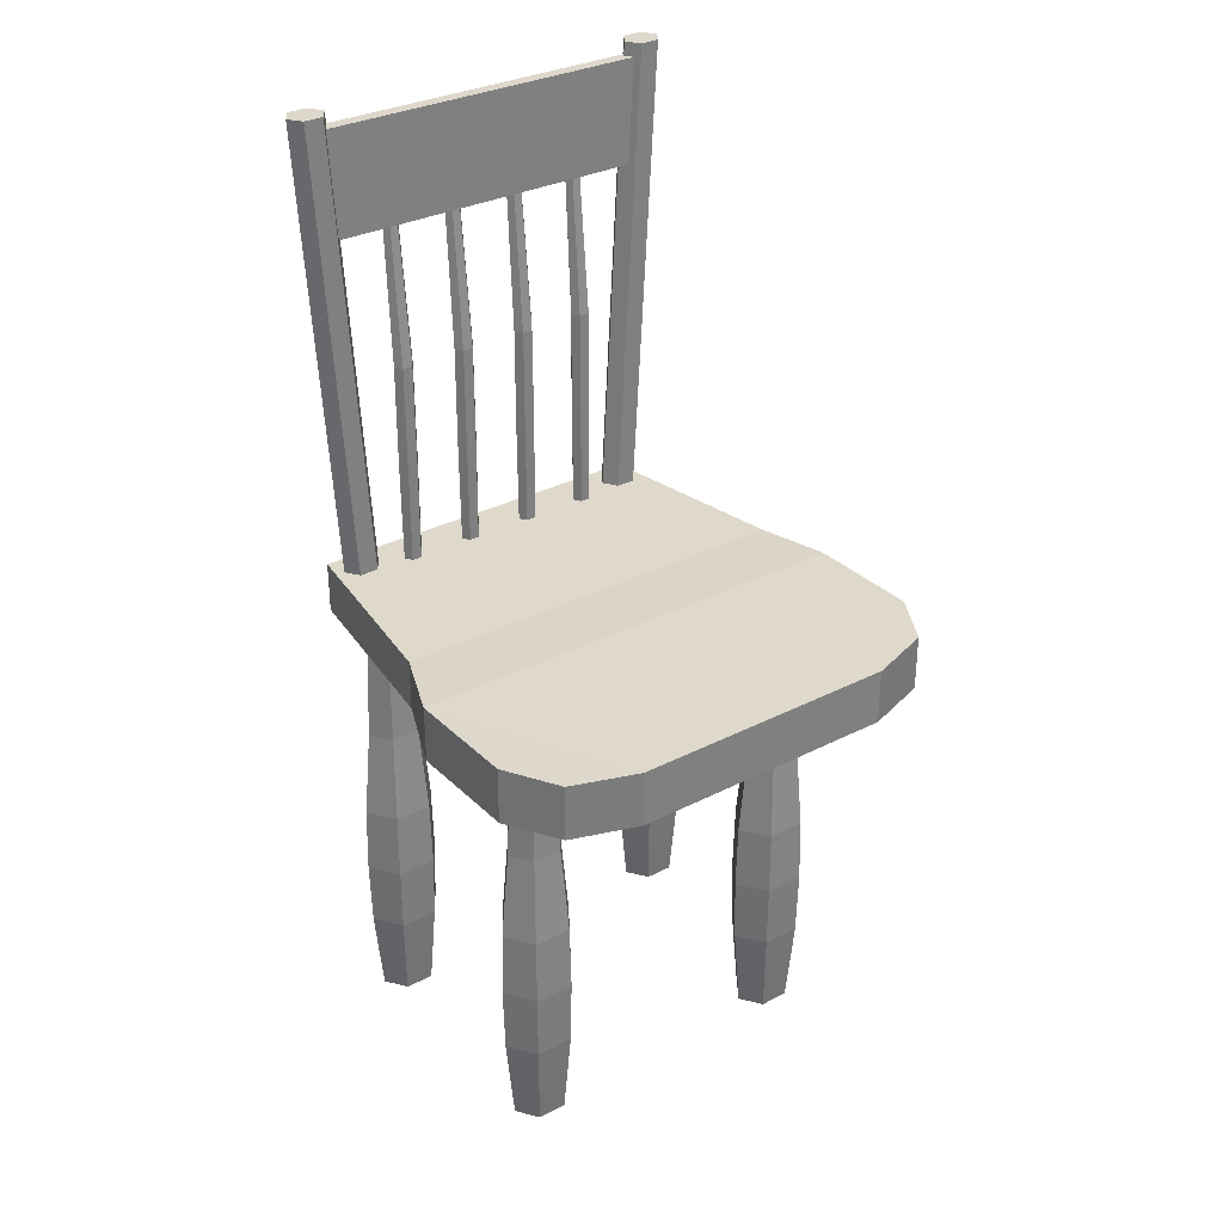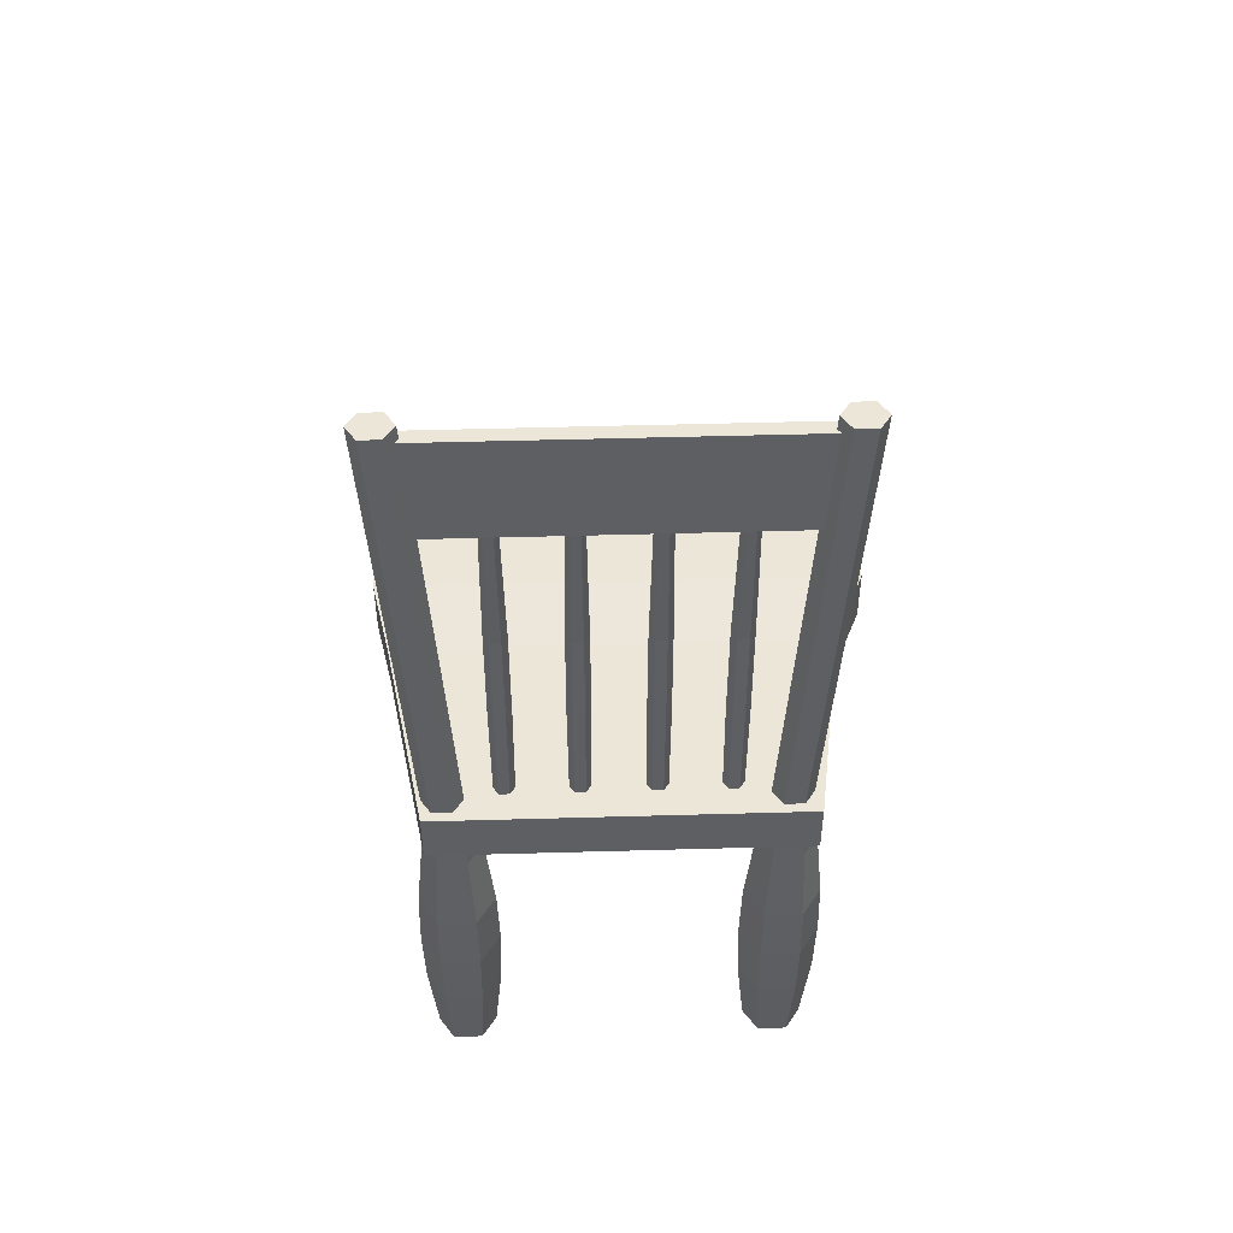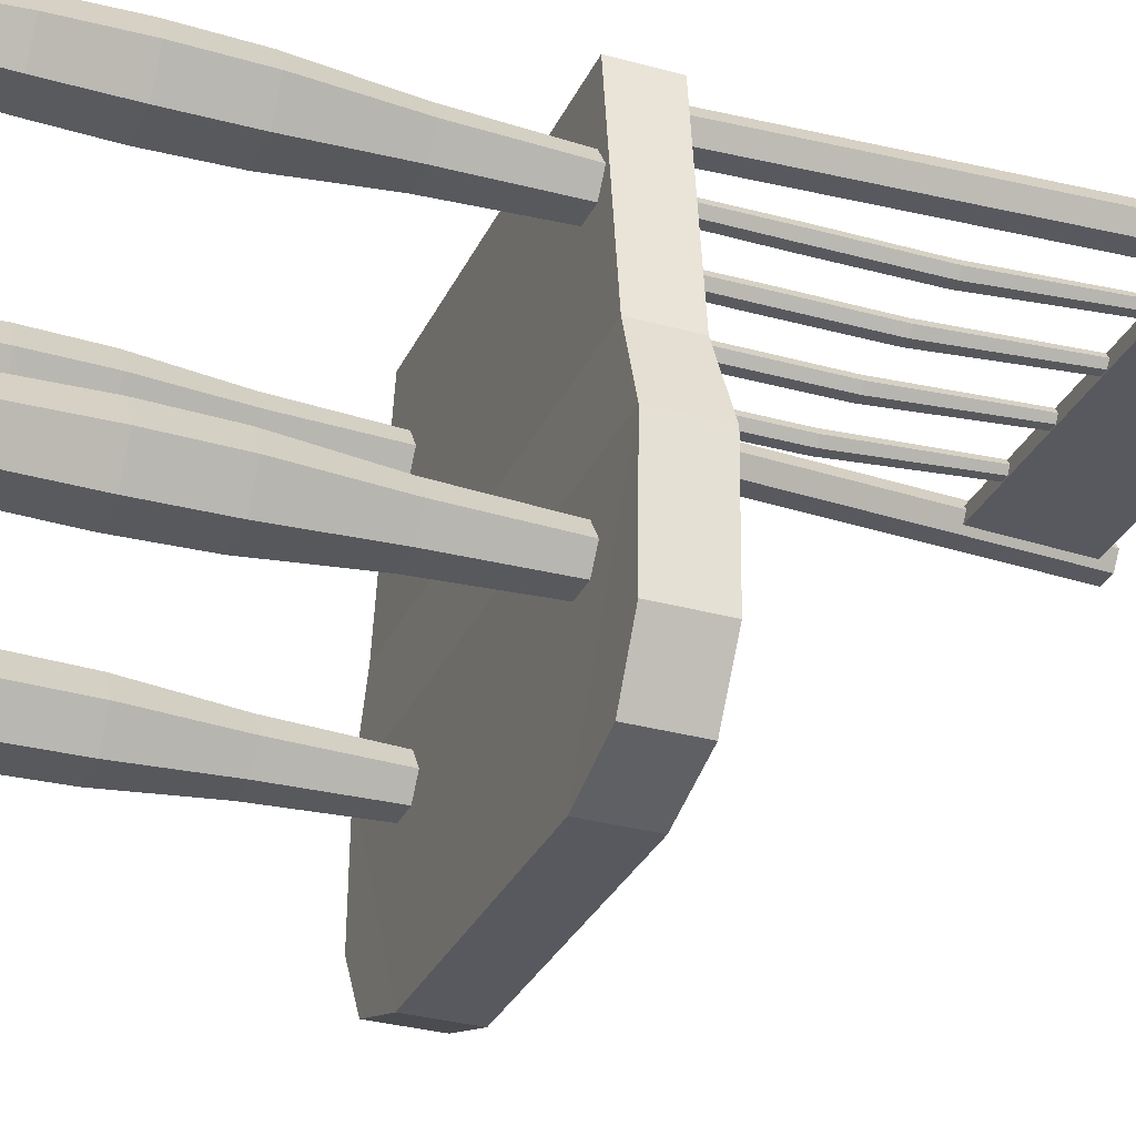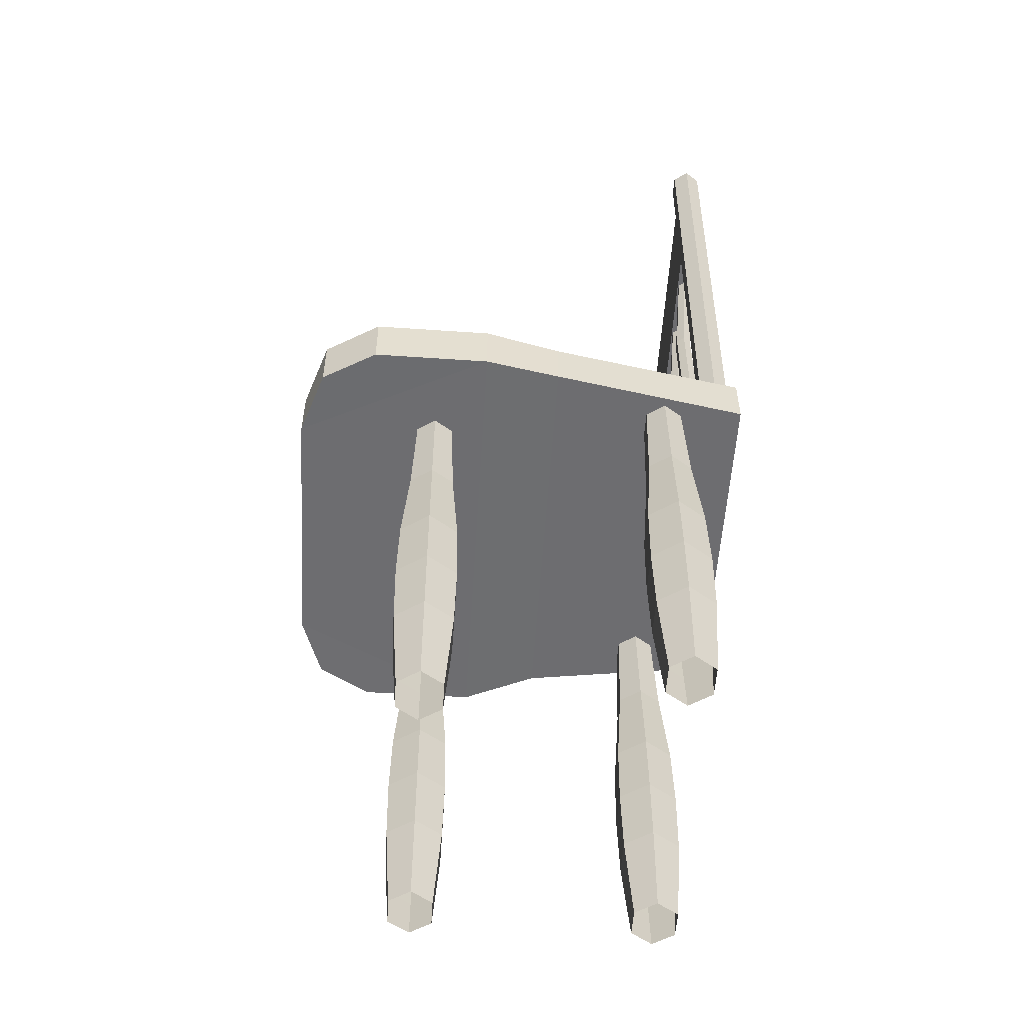
<metadata>
{"format":"obj","ext":"obj","renderer":"f3d","projection":"perspective","resolution":1024,"background":"white","views":[{"elev":31.5,"azim":145.1,"up":"+Y"},{"elev":49.5,"azim":-0.6,"up":"+Y"},{"elev":-31.5,"azim":68.6,"up":"+Z"},{"elev":-54.1,"azim":-92.3,"up":"+Y"}]}
</metadata>
<code>
v 9.292 1.278 10.02
v 9.295 1.347 10.02
v 9.303 1.347 10.01
v 9.301 1.278 10.01
v 9.318 1.347 10.01
v 9.32 1.278 10.01
v 9.326 1.347 10.02
v 9.33 1.278 10.02
v 9.319 1.347 10.03
v 9.32 1.278 10.03
v 9.303 1.347 10.03
v 9.302 1.278 10.03
v 9.336 1.176 10.02
v 9.324 1.176 10.04
v 9.323 1.132 10.04
v 9.335 1.132 10.02
v 9.299 1.219 10.04
v 9.286 1.219 10.02
v 9.323 1.219 10.04
v 9.335 1.219 10.02
v 9.323 1.219 10
v 9.298 1.219 10
v 9.299 1.132 10.04
v 9.3 1.102 10.04
v 9.322 1.102 10.04
v 9.298 1.176 10
v 9.323 1.176 10
v 9.323 1.132 10
v 9.298 1.132 10
v 9.298 1.176 10.04
v 9.285 1.176 10.02
v 9.286 1.132 10.02
v 9.302 1.075 10.03
v 9.32 1.075 10.03
v 9.332 1.102 10.02
v 9.321 1.102 10
v 9.3 1.102 10
v 9.289 1.102 10.02
v 9.33 1.075 10.02
v 9.32 1.075 10.01
v 9.301 1.075 10.01
v 9.292 1.075 10.02
v 9.474 1.278 10.02
v 9.477 1.347 10.02
v 9.485 1.347 10
v 9.483 1.278 10
v 9.5 1.347 10
v 9.502 1.278 10
v 9.509 1.347 10.02
v 9.512 1.278 10.02
v 9.501 1.347 10.03
v 9.503 1.278 10.03
v 9.485 1.347 10.03
v 9.484 1.278 10.03
v 9.518 1.176 10.01
v 9.506 1.176 10.03
v 9.505 1.132 10.03
v 9.517 1.132 10.01
v 9.481 1.219 10.03
v 9.468 1.219 10.02
v 9.505 1.219 10.03
v 9.517 1.219 10.01
v 9.505 1.219 9.997
v 9.48 1.219 9.998
v 9.481 1.132 10.03
v 9.482 1.102 10.03
v 9.504 1.102 10.03
v 9.48 1.176 9.997
v 9.505 1.176 9.996
v 9.505 1.132 9.997
v 9.48 1.132 9.998
v 9.48 1.176 10.03
v 9.467 1.176 10.02
v 9.468 1.132 10.02
v 9.484 1.075 10.03
v 9.503 1.075 10.03
v 9.514 1.102 10.02
v 9.503 1.102 9.999
v 9.482 1.102 10
v 9.471 1.102 10.02
v 9.512 1.075 10.02
v 9.502 1.075 10
v 9.483 1.075 10
v 9.474 1.075 10.02
v 9.479 1.278 10.17
v 9.482 1.347 10.17
v 9.489 1.347 10.16
v 9.488 1.278 10.16
v 9.505 1.347 10.16
v 9.506 1.278 10.16
v 9.513 1.347 10.17
v 9.516 1.278 10.17
v 9.505 1.347 10.18
v 9.507 1.278 10.19
v 9.49 1.347 10.18
v 9.488 1.278 10.19
v 9.523 1.176 10.17
v 9.511 1.176 10.19
v 9.51 1.132 10.19
v 9.522 1.132 10.17
v 9.486 1.219 10.19
v 9.473 1.219 10.17
v 9.51 1.219 10.19
v 9.522 1.219 10.17
v 9.509 1.219 10.15
v 9.485 1.219 10.15
v 9.486 1.132 10.19
v 9.487 1.102 10.19
v 9.509 1.102 10.19
v 9.484 1.176 10.15
v 9.51 1.176 10.15
v 9.509 1.132 10.15
v 9.485 1.132 10.15
v 9.485 1.176 10.19
v 9.472 1.176 10.17
v 9.473 1.132 10.17
v 9.488 1.075 10.19
v 9.507 1.075 10.19
v 9.519 1.102 10.17
v 9.508 1.102 10.16
v 9.486 1.102 10.16
v 9.476 1.102 10.17
v 9.516 1.075 10.17
v 9.507 1.075 10.16
v 9.488 1.075 10.16
v 9.478 1.075 10.17
v 9.274 1.278 10.18
v 9.278 1.347 10.18
v 9.285 1.347 10.16
v 9.284 1.278 10.16
v 9.301 1.347 10.16
v 9.302 1.278 10.16
v 9.309 1.347 10.18
v 9.312 1.278 10.18
v 9.301 1.347 10.19
v 9.303 1.278 10.19
v 9.286 1.347 10.19
v 9.284 1.278 10.19
v 9.319 1.176 10.18
v 9.306 1.176 10.19
v 9.306 1.132 10.19
v 9.318 1.132 10.18
v 9.281 1.219 10.19
v 9.269 1.219 10.18
v 9.306 1.219 10.19
v 9.318 1.219 10.18
v 9.305 1.219 10.16
v 9.281 1.219 10.16
v 9.281 1.132 10.19
v 9.283 1.102 10.19
v 9.304 1.102 10.19
v 9.28 1.176 10.16
v 9.306 1.176 10.16
v 9.305 1.132 10.16
v 9.281 1.132 10.16
v 9.281 1.176 10.19
v 9.268 1.176 10.18
v 9.269 1.132 10.18
v 9.284 1.075 10.19
v 9.303 1.075 10.19
v 9.315 1.102 10.18
v 9.304 1.102 10.16
v 9.282 1.102 10.16
v 9.272 1.102 10.18
v 9.312 1.075 10.18
v 9.302 1.075 10.16
v 9.283 1.075 10.16
v 9.274 1.075 10.18
v 9.51 1.343 10.22
v 9.51 1.377 10.22
v 9.282 1.377 10.23
v 9.282 1.343 10.23
v 9.543 1.341 9.973
v 9.543 1.378 9.973
v 9.545 1.378 10.05
v 9.545 1.341 10.05
v 9.526 1.343 10.1
v 9.526 1.376 10.1
v 9.305 1.342 9.928
v 9.305 1.378 9.928
v 9.479 1.378 9.924
v 9.479 1.342 9.924
v 9.257 1.376 10.1
v 9.246 1.341 10.05
v 9.246 1.378 10.05
v 9.244 1.378 9.979
v 9.244 1.341 9.979
v 9.257 1.343 10.1
v 9.522 1.378 9.938
v 9.263 1.342 9.943
v 9.263 1.378 9.943
v 9.522 1.342 9.938
v 9.481 1.374 10.21
v 9.498 1.675 10.21
v 9.504 1.675 10.2
v 9.487 1.374 10.2
v 9.282 1.374 10.21
v 9.264 1.675 10.21
v 9.27 1.675 10.2
v 9.288 1.374 10.2
v 9.517 1.675 10.2
v 9.499 1.374 10.2
v 9.288 1.374 10.22
v 9.271 1.675 10.22
v 9.523 1.675 10.21
v 9.506 1.374 10.21
v 9.3 1.374 10.2
v 9.283 1.675 10.2
v 9.289 1.675 10.21
v 9.306 1.374 10.21
v 9.3 1.374 10.22
v 9.283 1.675 10.22
v 9.517 1.675 10.22
v 9.5 1.374 10.22
v 9.505 1.675 10.22
v 9.487 1.374 10.22
v 9.369 1.443 10.2
v 9.369 1.51 10.2
v 9.376 1.51 10.2
v 9.376 1.443 10.2
v 9.379 1.376 10.2
v 9.379 1.443 10.2
v 9.376 1.443 10.21
v 9.376 1.376 10.21
v 9.366 1.51 10.2
v 9.367 1.599 10.21
v 9.37 1.599 10.21
v 9.366 1.376 10.2
v 9.366 1.443 10.2
v 9.369 1.376 10.2
v 9.376 1.51 10.21
v 9.369 1.51 10.21
v 9.369 1.443 10.21
v 9.375 1.599 10.21
v 9.379 1.51 10.2
v 9.369 1.376 10.21
v 9.378 1.599 10.21
v 9.375 1.376 10.2
v 9.375 1.599 10.21
v 9.37 1.599 10.21
v 9.325 1.443 10.2
v 9.326 1.51 10.2
v 9.332 1.51 10.2
v 9.332 1.443 10.2
v 9.335 1.376 10.2
v 9.336 1.443 10.2
v 9.333 1.443 10.21
v 9.332 1.376 10.21
v 9.322 1.51 10.21
v 9.324 1.599 10.21
v 9.326 1.599 10.21
v 9.323 1.376 10.21
v 9.322 1.443 10.21
v 9.326 1.376 10.2
v 9.332 1.51 10.21
v 9.326 1.51 10.21
v 9.326 1.443 10.21
v 9.332 1.599 10.21
v 9.336 1.51 10.2
v 9.326 1.376 10.21
v 9.335 1.599 10.21
v 9.332 1.376 10.2
v 9.332 1.599 10.22
v 9.327 1.599 10.22
v 9.456 1.443 10.2
v 9.456 1.51 10.2
v 9.463 1.51 10.2
v 9.463 1.443 10.2
v 9.466 1.376 10.2
v 9.467 1.443 10.2
v 9.463 1.443 10.21
v 9.463 1.376 10.21
v 9.453 1.51 10.2
v 9.455 1.599 10.21
v 9.457 1.599 10.21
v 9.454 1.376 10.2
v 9.453 1.443 10.2
v 9.457 1.376 10.2
v 9.463 1.51 10.21
v 9.457 1.51 10.21
v 9.457 1.443 10.21
v 9.463 1.599 10.2
v 9.467 1.51 10.2
v 9.457 1.376 10.21
v 9.465 1.599 10.21
v 9.463 1.376 10.2
v 9.463 1.599 10.21
v 9.457 1.599 10.21
v 9.413 1.443 10.2
v 9.413 1.51 10.2
v 9.42 1.51 10.2
v 9.42 1.443 10.2
v 9.423 1.376 10.2
v 9.423 1.443 10.2
v 9.42 1.443 10.21
v 9.42 1.376 10.21
v 9.41 1.51 10.2
v 9.411 1.599 10.21
v 9.414 1.599 10.21
v 9.41 1.376 10.2
v 9.41 1.443 10.2
v 9.413 1.376 10.2
v 9.42 1.51 10.21
v 9.413 1.51 10.21
v 9.413 1.443 10.21
v 9.419 1.599 10.21
v 9.423 1.51 10.2
v 9.413 1.376 10.21
v 9.422 1.599 10.21
v 9.42 1.376 10.2
v 9.419 1.599 10.21
v 9.414 1.599 10.21
v 9.505 1.599 10.21
v 9.505 1.666 10.21
v 9.281 1.666 10.22
v 9.281 1.599 10.22
v 9.281 1.599 10.21
v 9.281 1.666 10.21
v 9.505 1.666 10.2
v 9.505 1.599 10.2
v 9.277 1.675 10.21
v 9.511 1.675 10.21
g Cylinder
f 4 1 2
f 2 3 4
f 6 4 3
f 3 5 6
f 8 6 5
f 5 7 8
f 10 8 7
f 7 9 10
f 12 10 9
f 9 11 12
f 1 12 11
f 11 2 1
f 16 13 14
f 14 15 16
f 18 17 12
f 12 1 18
f 17 19 10
f 10 12 17
f 19 20 8
f 8 10 19
f 20 21 6
f 6 8 20
f 21 22 4
f 4 6 21
f 22 18 1
f 1 4 22
f 25 15 23
f 23 24 25
f 29 26 27
f 27 28 29
f 15 14 30
f 30 23 15
f 32 31 26
f 26 29 32
f 28 27 13
f 13 16 28
f 23 30 31
f 31 32 23
f 30 17 18
f 18 31 30
f 27 21 20
f 20 13 27
f 31 18 22
f 22 26 31
f 14 19 17
f 17 30 14
f 26 22 21
f 21 27 26
f 13 20 19
f 19 14 13
f 34 25 24
f 24 33 34
f 36 28 16
f 16 35 36
f 38 32 29
f 29 37 38
f 24 23 32
f 32 38 24
f 35 16 15
f 15 25 35
f 37 29 28
f 28 36 37
f 40 36 35
f 35 39 40
f 42 38 37
f 37 41 42
f 33 24 38
f 38 42 33
f 39 35 25
f 25 34 39
f 41 37 36
f 36 40 41
f 46 43 44
f 44 45 46
f 48 46 45
f 45 47 48
f 50 48 47
f 47 49 50
f 52 50 49
f 49 51 52
f 54 52 51
f 51 53 54
f 43 54 53
f 53 44 43
f 58 55 56
f 56 57 58
f 60 59 54
f 54 43 60
f 59 61 52
f 52 54 59
f 61 62 50
f 50 52 61
f 62 63 48
f 48 50 62
f 63 64 46
f 46 48 63
f 64 60 43
f 43 46 64
f 67 57 65
f 65 66 67
f 71 68 69
f 69 70 71
f 57 56 72
f 72 65 57
f 74 73 68
f 68 71 74
f 70 69 55
f 55 58 70
f 65 72 73
f 73 74 65
f 72 59 60
f 60 73 72
f 69 63 62
f 62 55 69
f 73 60 64
f 64 68 73
f 56 61 59
f 59 72 56
f 68 64 63
f 63 69 68
f 55 62 61
f 61 56 55
f 76 67 66
f 66 75 76
f 78 70 58
f 58 77 78
f 80 74 71
f 71 79 80
f 66 65 74
f 74 80 66
f 77 58 57
f 57 67 77
f 79 71 70
f 70 78 79
f 82 78 77
f 77 81 82
f 84 80 79
f 79 83 84
f 75 66 80
f 80 84 75
f 81 77 67
f 67 76 81
f 83 79 78
f 78 82 83
f 88 85 86
f 86 87 88
f 90 88 87
f 87 89 90
f 92 90 89
f 89 91 92
f 94 92 91
f 91 93 94
f 96 94 93
f 93 95 96
f 85 96 95
f 95 86 85
f 100 97 98
f 98 99 100
f 102 101 96
f 96 85 102
f 101 103 94
f 94 96 101
f 103 104 92
f 92 94 103
f 104 105 90
f 90 92 104
f 105 106 88
f 88 90 105
f 106 102 85
f 85 88 106
f 109 99 107
f 107 108 109
f 113 110 111
f 111 112 113
f 99 98 114
f 114 107 99
f 116 115 110
f 110 113 116
f 112 111 97
f 97 100 112
f 107 114 115
f 115 116 107
f 114 101 102
f 102 115 114
f 111 105 104
f 104 97 111
f 115 102 106
f 106 110 115
f 98 103 101
f 101 114 98
f 110 106 105
f 105 111 110
f 97 104 103
f 103 98 97
f 118 109 108
f 108 117 118
f 120 112 100
f 100 119 120
f 122 116 113
f 113 121 122
f 108 107 116
f 116 122 108
f 119 100 99
f 99 109 119
f 121 113 112
f 112 120 121
f 124 120 119
f 119 123 124
f 126 122 121
f 121 125 126
f 117 108 122
f 122 126 117
f 123 119 109
f 109 118 123
f 125 121 120
f 120 124 125
f 130 127 128
f 128 129 130
f 132 130 129
f 129 131 132
f 134 132 131
f 131 133 134
f 136 134 133
f 133 135 136
f 138 136 135
f 135 137 138
f 127 138 137
f 137 128 127
f 142 139 140
f 140 141 142
f 144 143 138
f 138 127 144
f 143 145 136
f 136 138 143
f 145 146 134
f 134 136 145
f 146 147 132
f 132 134 146
f 147 148 130
f 130 132 147
f 148 144 127
f 127 130 148
f 151 141 149
f 149 150 151
f 155 152 153
f 153 154 155
f 141 140 156
f 156 149 141
f 158 157 152
f 152 155 158
f 154 153 139
f 139 142 154
f 149 156 157
f 157 158 149
f 156 143 144
f 144 157 156
f 153 147 146
f 146 139 153
f 157 144 148
f 148 152 157
f 140 145 143
f 143 156 140
f 152 148 147
f 147 153 152
f 139 146 145
f 145 140 139
f 160 151 150
f 150 159 160
f 162 154 142
f 142 161 162
f 164 158 155
f 155 163 164
f 150 149 158
f 158 164 150
f 161 142 141
f 141 151 161
f 163 155 154
f 154 162 163
f 166 162 161
f 161 165 166
f 168 164 163
f 163 167 168
f 159 150 164
f 164 168 159
f 165 161 151
f 151 160 165
f 167 163 162
f 162 166 167
f 172 169 170
f 170 171 172
f 176 173 174
f 174 175 176
f 169 177 178
f 178 170 169
f 182 179 180
f 180 181 182
f 178 183 171
f 171 170 178
f 187 184 185
f 185 186 187
f 175 185 183
f 183 178 175
f 169 172 188
f 188 177 169
f 177 188 184
f 184 176 177
f 189 181 175
f 175 174 189
f 177 176 175
f 175 178 177
f 188 172 171
f 171 183 188
f 184 188 183
f 183 185 184
f 191 180 179
f 179 190 191
f 186 191 190
f 190 187 186
f 189 174 173
f 173 192 189
f 181 189 192
f 192 182 181
f 173 176 182
f 182 192 173
f 185 180 191
f 191 186 185
f 175 181 180
f 180 185 175
f 179 184 187
f 187 190 179
f 182 176 184
f 184 179 182
f 196 193 194
f 194 195 196
f 200 197 198
f 198 199 200
f 202 196 195
f 195 201 202
f 197 203 204
f 204 198 197
f 206 202 201
f 201 205 206
f 210 207 208
f 208 209 210
f 203 211 212
f 212 204 203
f 214 206 205
f 205 213 214
f 211 210 209
f 209 212 211
f 216 214 213
f 213 215 216
f 207 200 199
f 199 208 207
f 193 216 215
f 215 194 193
f 220 217 218
f 218 219 220
f 224 221 222
f 222 223 224
f 218 225 226
f 226 227 218
f 230 228 229
f 229 217 230
f 233 223 231
f 231 232 233
f 219 218 227
f 227 234 219
f 222 220 219
f 219 235 222
f 236 224 223
f 223 233 236
f 235 219 234
f 234 237 235
f 221 238 220
f 220 222 221
f 229 233 232
f 232 225 229
f 231 235 237
f 237 239 231
f 228 236 233
f 233 229 228
f 232 231 239
f 239 240 232
f 238 230 217
f 217 220 238
f 223 222 235
f 235 231 223
f 225 232 240
f 240 226 225
f 217 229 225
f 225 218 217
f 244 241 242
f 242 243 244
f 248 245 246
f 246 247 248
f 242 249 250
f 250 251 242
f 254 252 253
f 253 241 254
f 257 247 255
f 255 256 257
f 243 242 251
f 251 258 243
f 246 244 243
f 243 259 246
f 260 248 247
f 247 257 260
f 259 243 258
f 258 261 259
f 245 262 244
f 244 246 245
f 253 257 256
f 256 249 253
f 255 259 261
f 261 263 255
f 252 260 257
f 257 253 252
f 256 255 263
f 263 264 256
f 262 254 241
f 241 244 262
f 247 246 259
f 259 255 247
f 249 256 264
f 264 250 249
f 241 253 249
f 249 242 241
f 268 265 266
f 266 267 268
f 272 269 270
f 270 271 272
f 266 273 274
f 274 275 266
f 278 276 277
f 277 265 278
f 281 271 279
f 279 280 281
f 267 266 275
f 275 282 267
f 270 268 267
f 267 283 270
f 284 272 271
f 271 281 284
f 283 267 282
f 282 285 283
f 269 286 268
f 268 270 269
f 277 281 280
f 280 273 277
f 279 283 285
f 285 287 279
f 276 284 281
f 281 277 276
f 280 279 287
f 287 288 280
f 286 278 265
f 265 268 286
f 271 270 283
f 283 279 271
f 273 280 288
f 288 274 273
f 265 277 273
f 273 266 265
f 292 289 290
f 290 291 292
f 296 293 294
f 294 295 296
f 290 297 298
f 298 299 290
f 302 300 301
f 301 289 302
f 305 295 303
f 303 304 305
f 291 290 299
f 299 306 291
f 294 292 291
f 291 307 294
f 308 296 295
f 295 305 308
f 307 291 306
f 306 309 307
f 293 310 292
f 292 294 293
f 301 305 304
f 304 297 301
f 303 307 309
f 309 311 303
f 300 308 305
f 305 301 300
f 304 303 311
f 311 312 304
f 310 302 289
f 289 292 310
f 295 294 307
f 307 303 295
f 297 304 312
f 312 298 297
f 289 301 297
f 297 290 289
f 316 313 314
f 314 315 316
f 320 317 318
f 318 319 320
f 313 316 317
f 317 320 313
f 319 318 315
f 315 314 319
f 321 199 198
f 321 204 212
f 321 198 204
f 321 212 209
f 321 208 199
f 321 209 208
f 322 195 194
f 322 201 195
f 322 205 201
f 322 213 205
f 322 215 213
f 322 194 215

</code>
